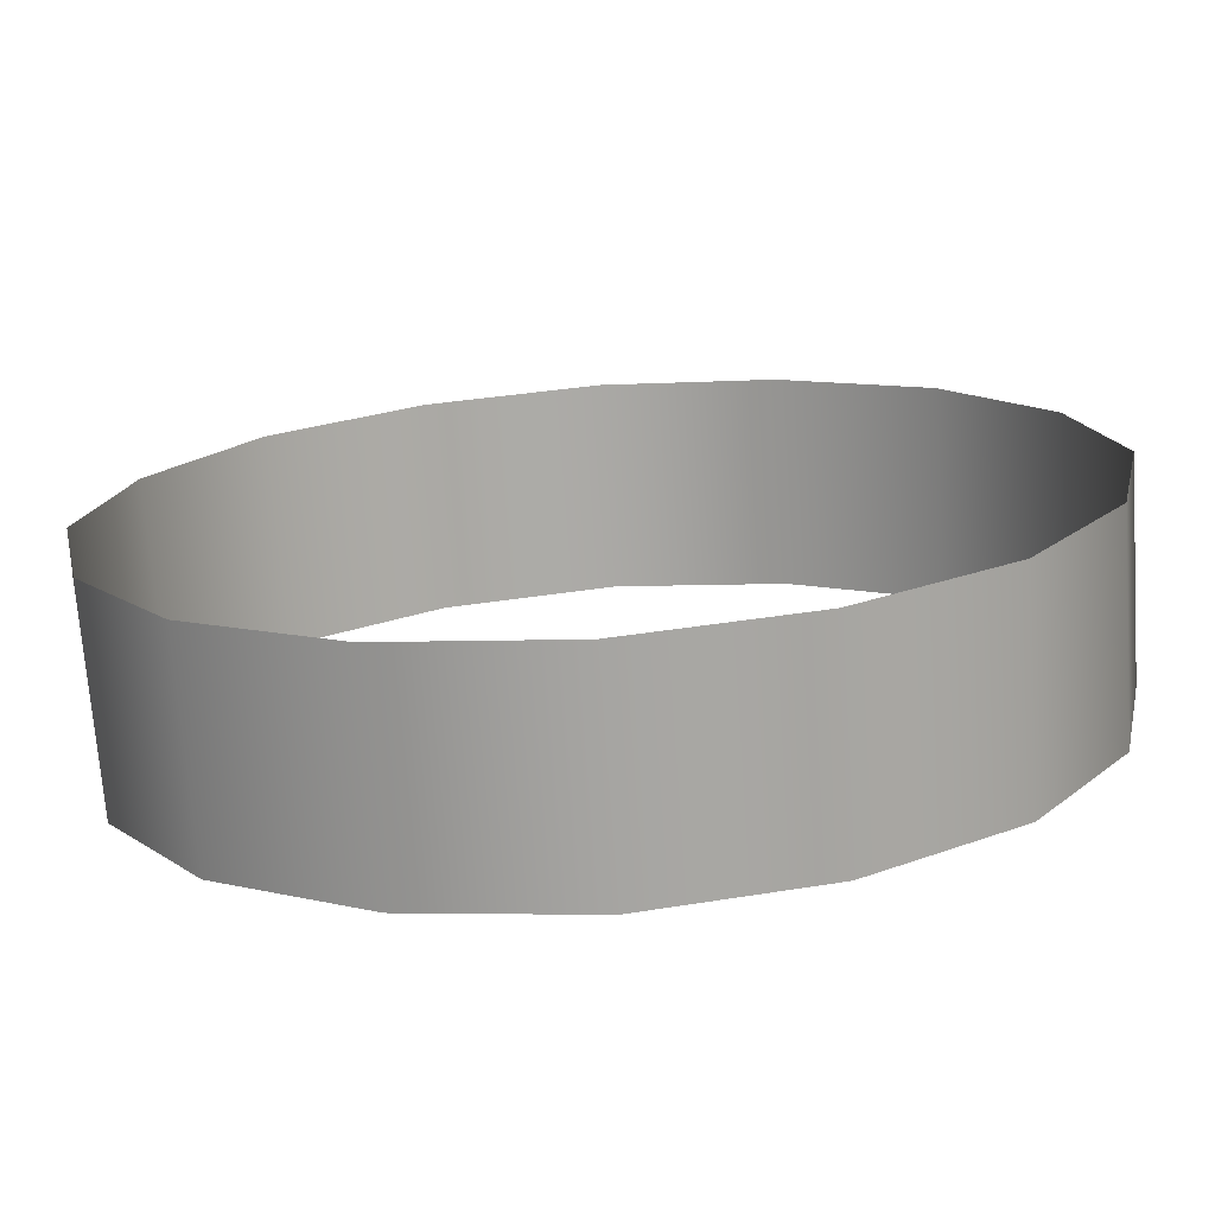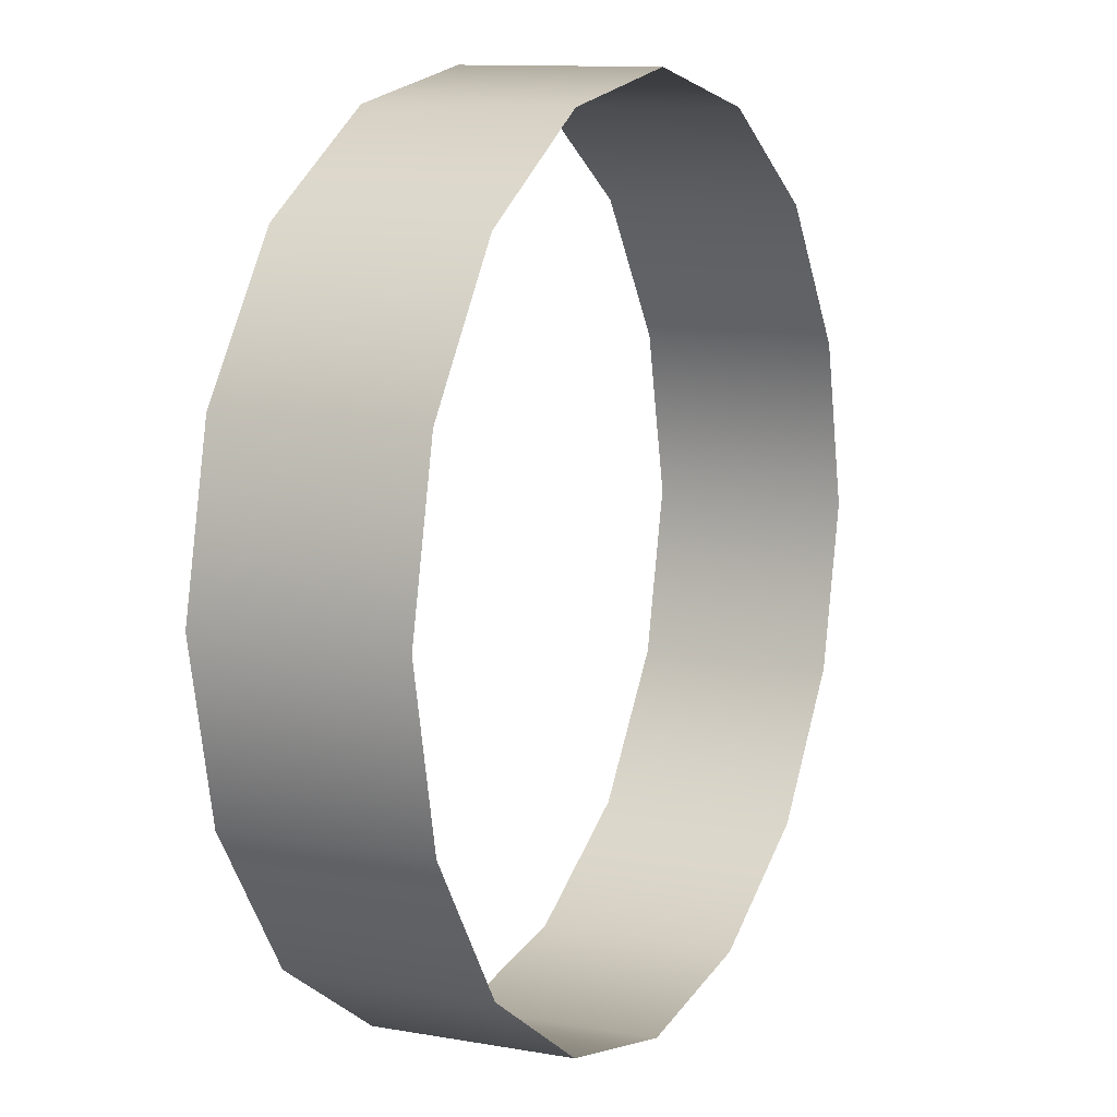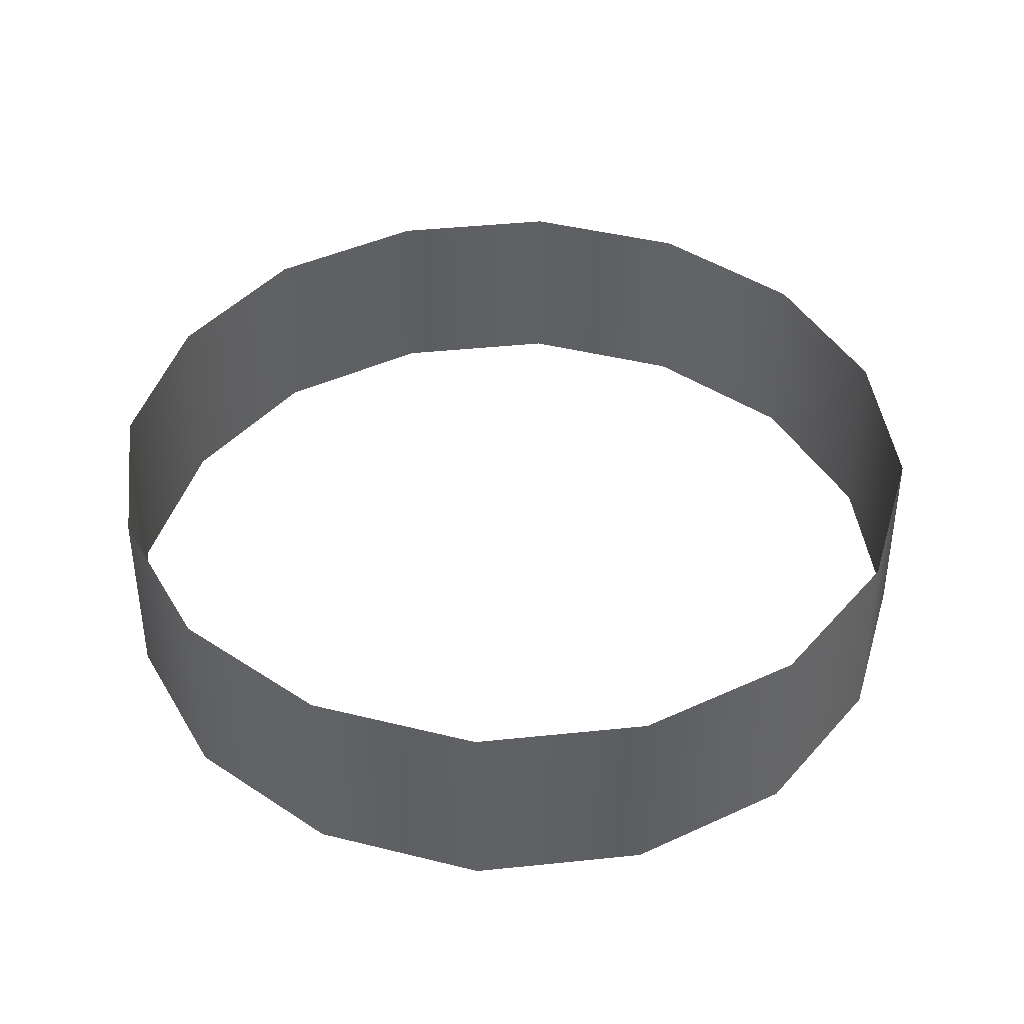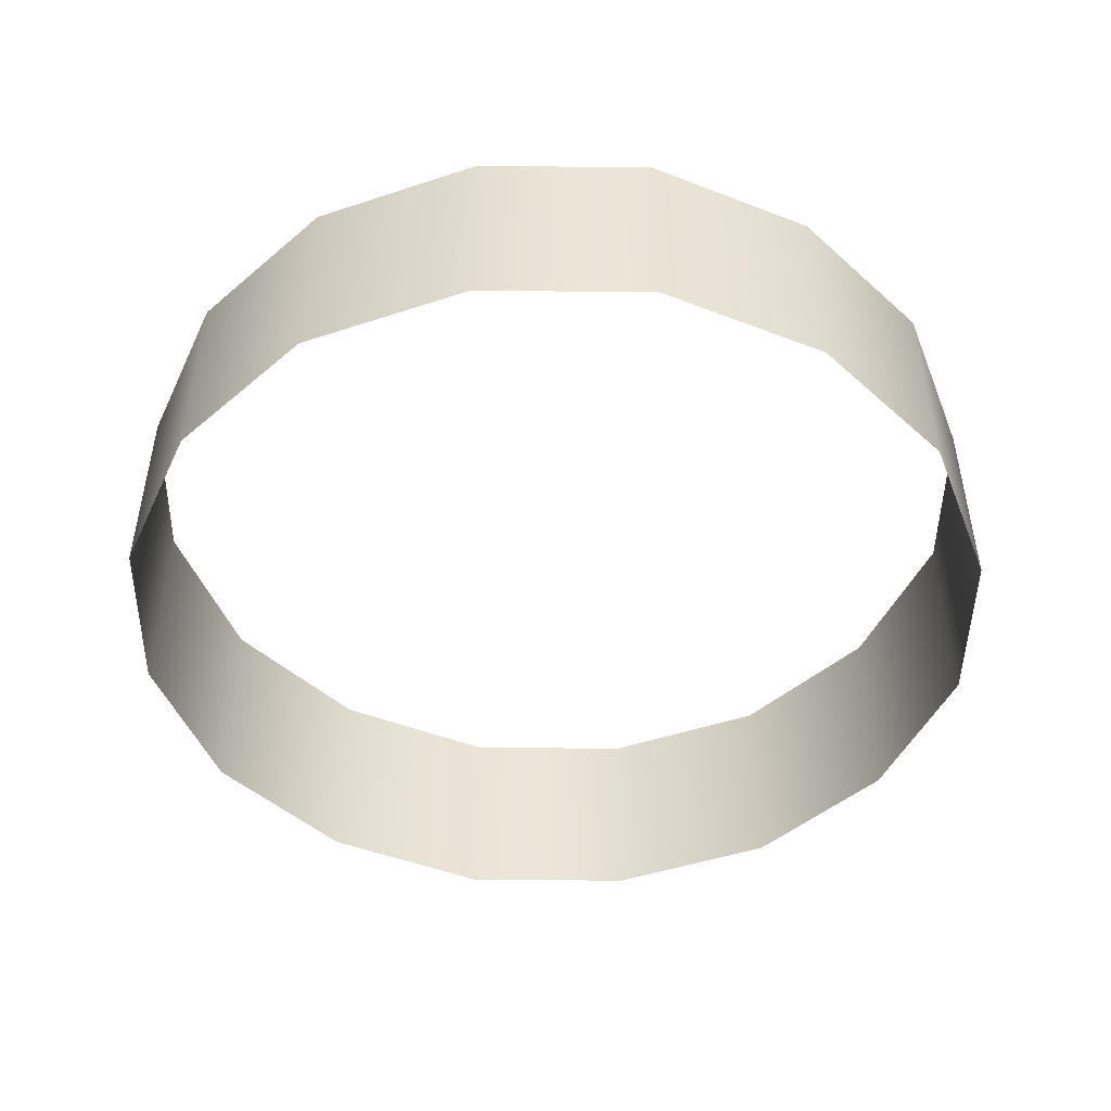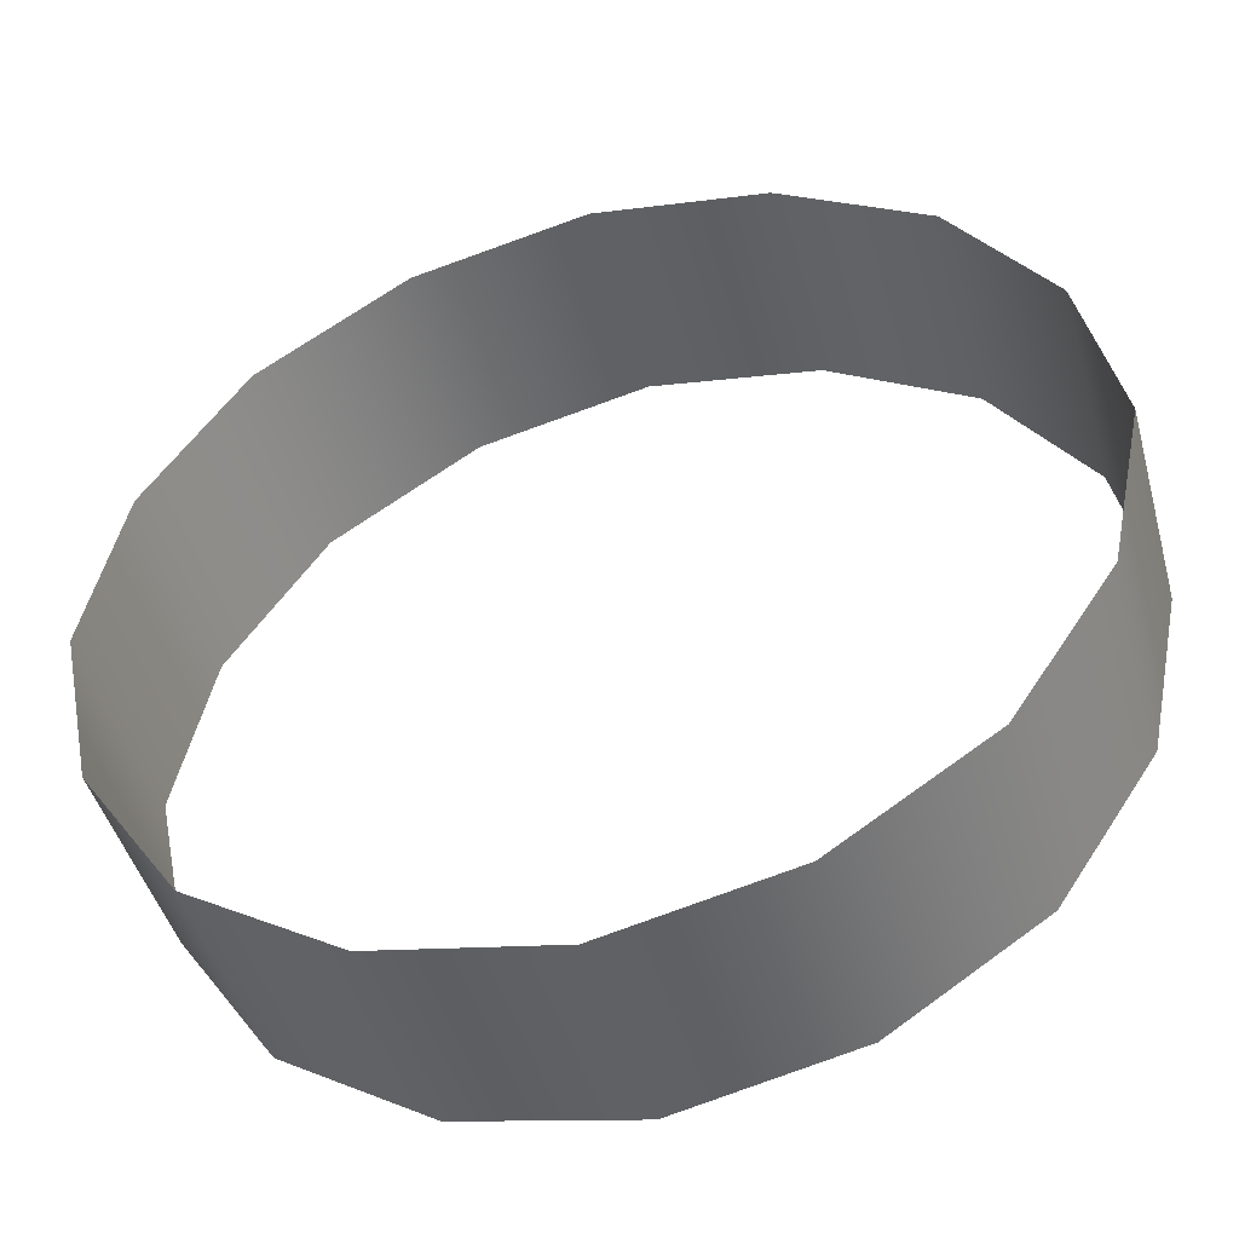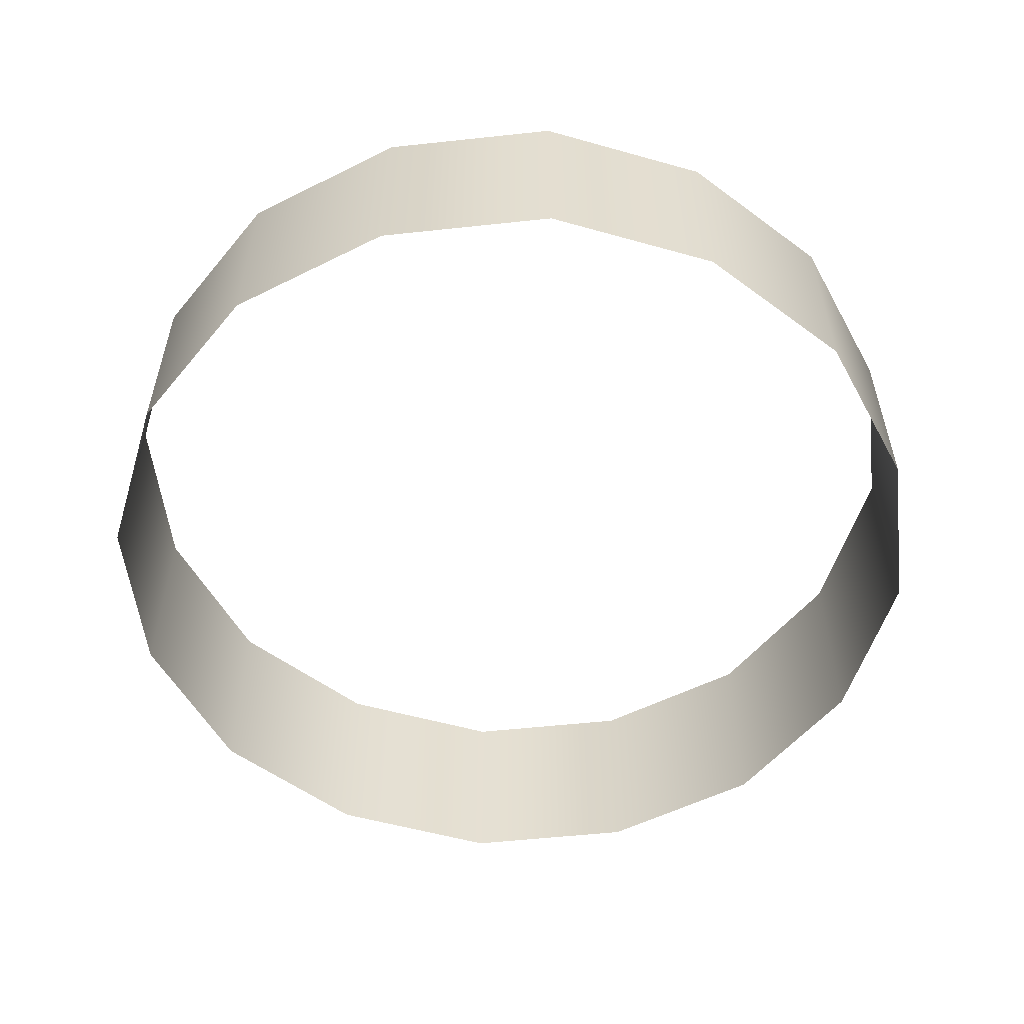
<metadata>
{"format":"obj","ext":"obj","renderer":"f3d","projection":"perspective","resolution":1024,"background":"white","views":[{"elev":-74.4,"azim":4.2,"up":"+Z"},{"elev":9.5,"azim":117.1,"up":"+Z"},{"elev":43.2,"azim":4.7,"up":"+Y"},{"elev":-45.9,"azim":122.6,"up":"+Y"},{"elev":-48.0,"azim":15.9,"up":"+Z"},{"elev":-53.6,"azim":-50.1,"up":"+Y"}]}
</metadata>
<code>
v 21.29 -51.01 21.29
v -1e-06 -51.01 30.1
v -1e-06 -64.9 30.32
v 21.44 -64.9 21.44
v 30.1 -51.01 -2e-06
v 30.32 -64.9 -2e-06
v 21.29 -51.01 -21.29
v 21.44 -64.9 -21.44
v -1e-06 -51.01 -30.1
v -1e-06 -64.9 -30.32
v -21.29 -51.01 -21.29
v -21.44 -64.9 -21.44
v -30.1 -51.01 -2e-06
v -30.32 -64.9 -2e-06
v -21.29 -51.01 21.29
v -21.44 -64.9 21.44
v 27.92 -64.9 -11.56
v 11.48 -51.01 -27.72
v 11.56 -64.9 -27.92
v -11.48 -51.01 -27.72
v -11.56 -64.9 -27.92
v -27.72 -51.01 -11.48
v -27.92 -64.9 -11.56
v -27.72 -51.01 11.48
v -27.92 -64.9 11.56
v -11.48 -51.01 27.72
v -11.56 -64.9 27.92
v 11.48 -51.01 27.72
v 11.56 -64.9 27.92
v 27.72 -51.01 11.48
v 27.92 -64.9 11.56
v 27.72 -51.01 -11.48
f 1 28 29 4
f 28 2 3 29
f 5 30 31 6
f 30 1 4 31
f 7 32 17 8
f 32 5 6 17
f 9 18 19 10
f 18 7 8 19
f 11 20 21 12
f 20 9 10 21
f 13 22 23 14
f 22 11 12 23
f 15 24 25 16
f 24 13 14 25
f 3 2 26 27
f 26 15 16 27

</code>
